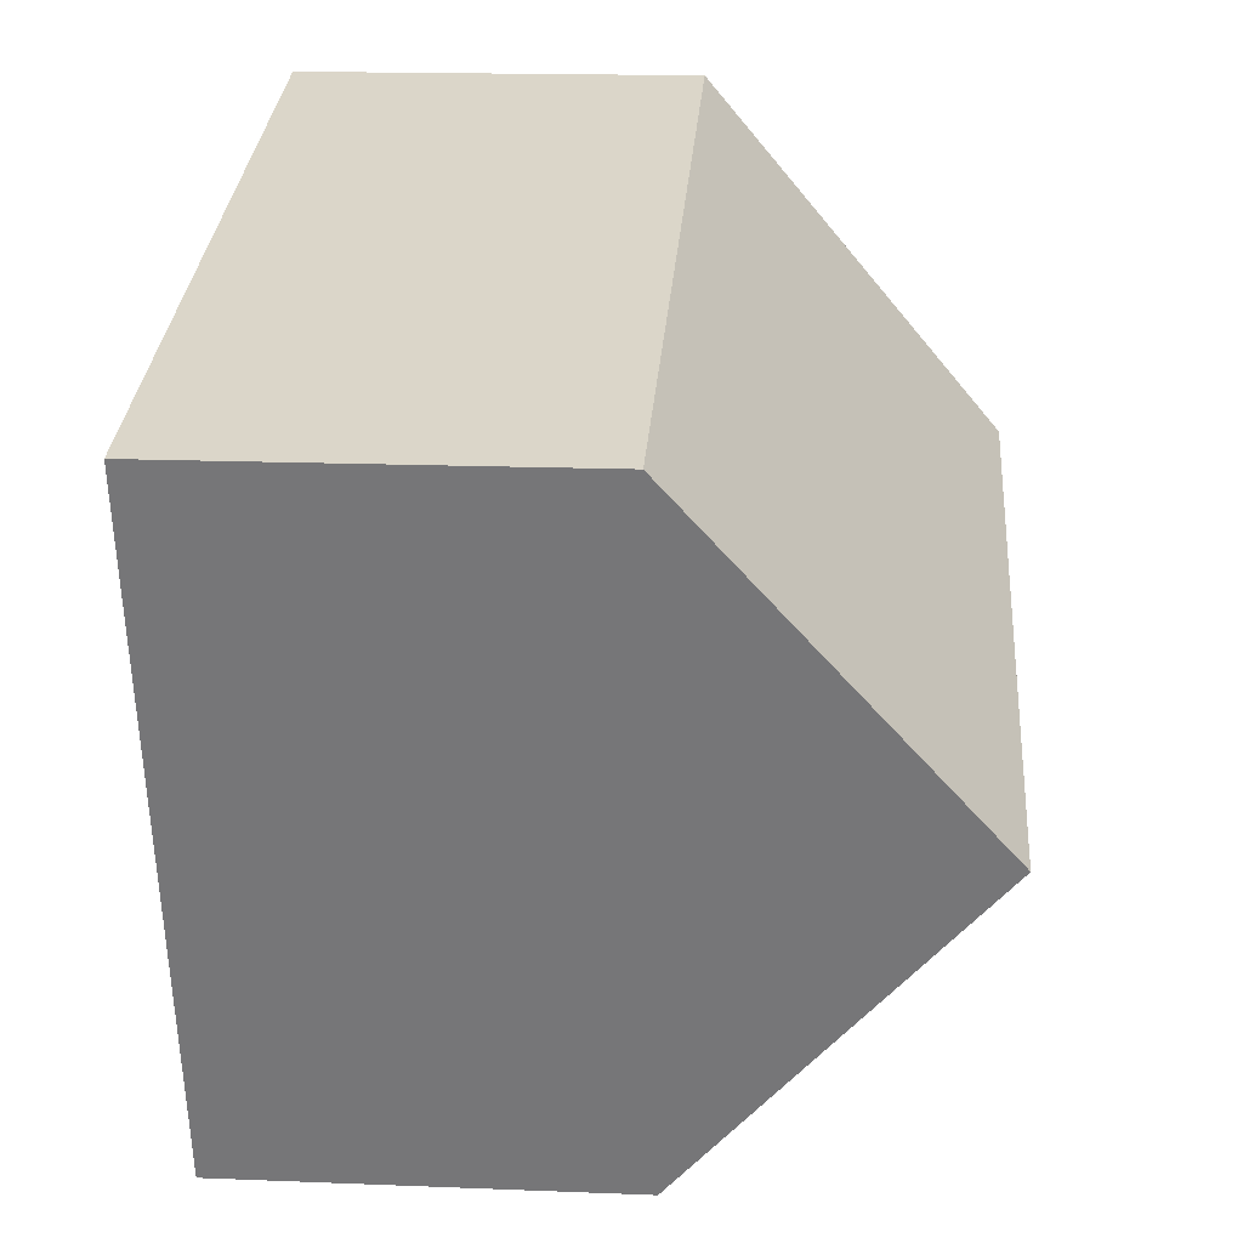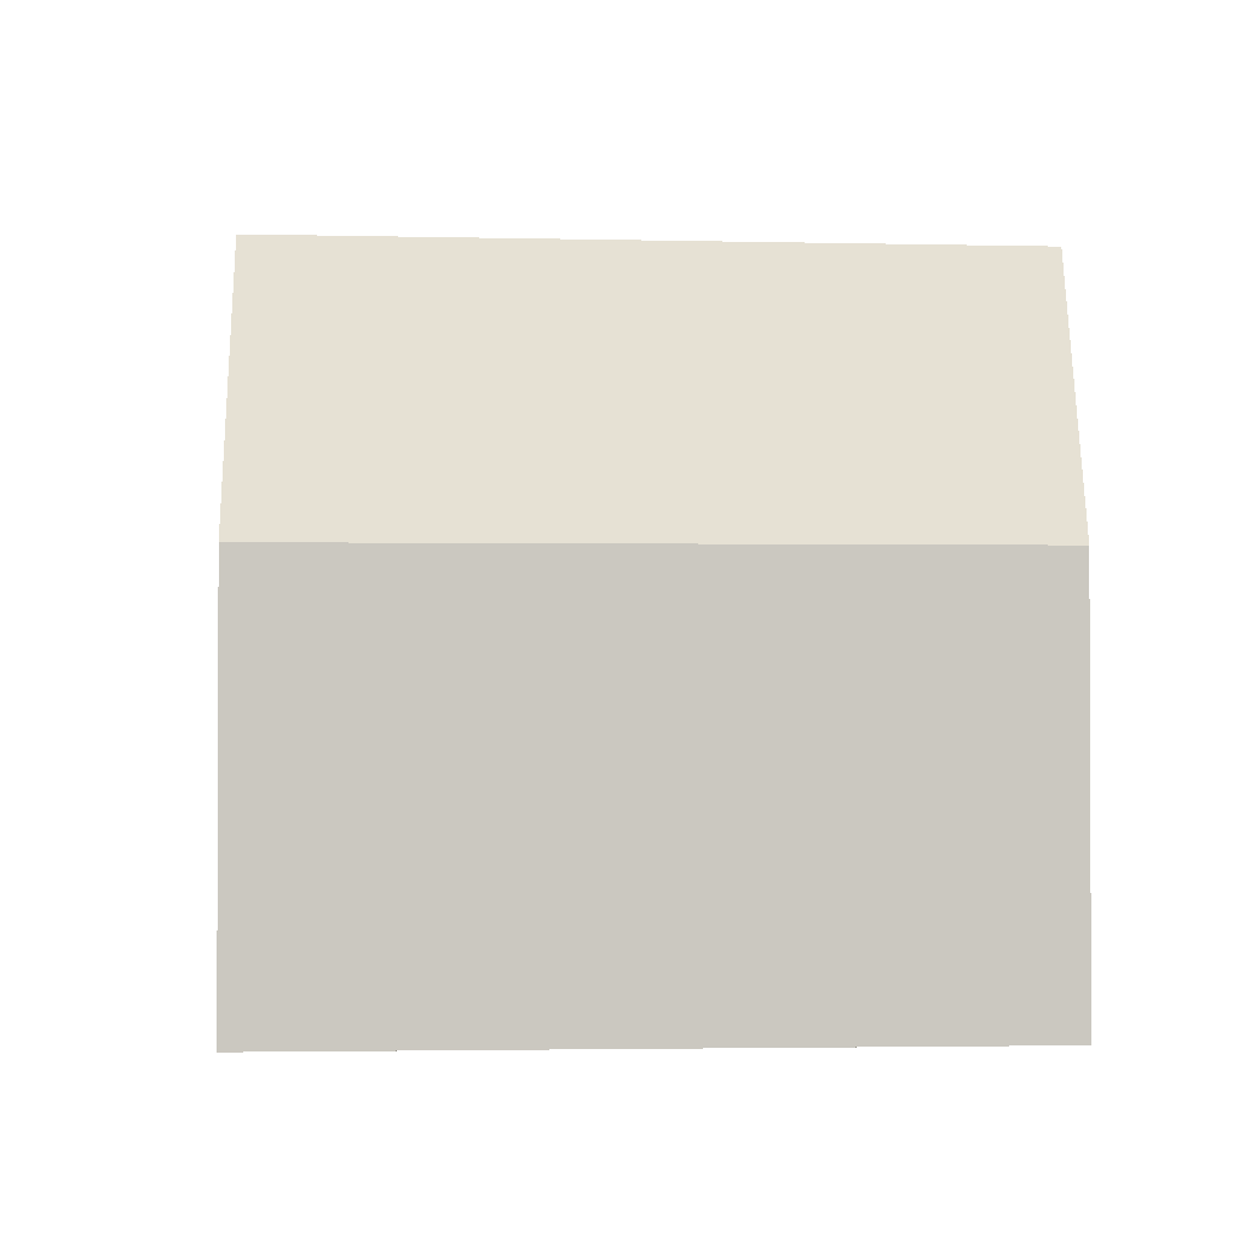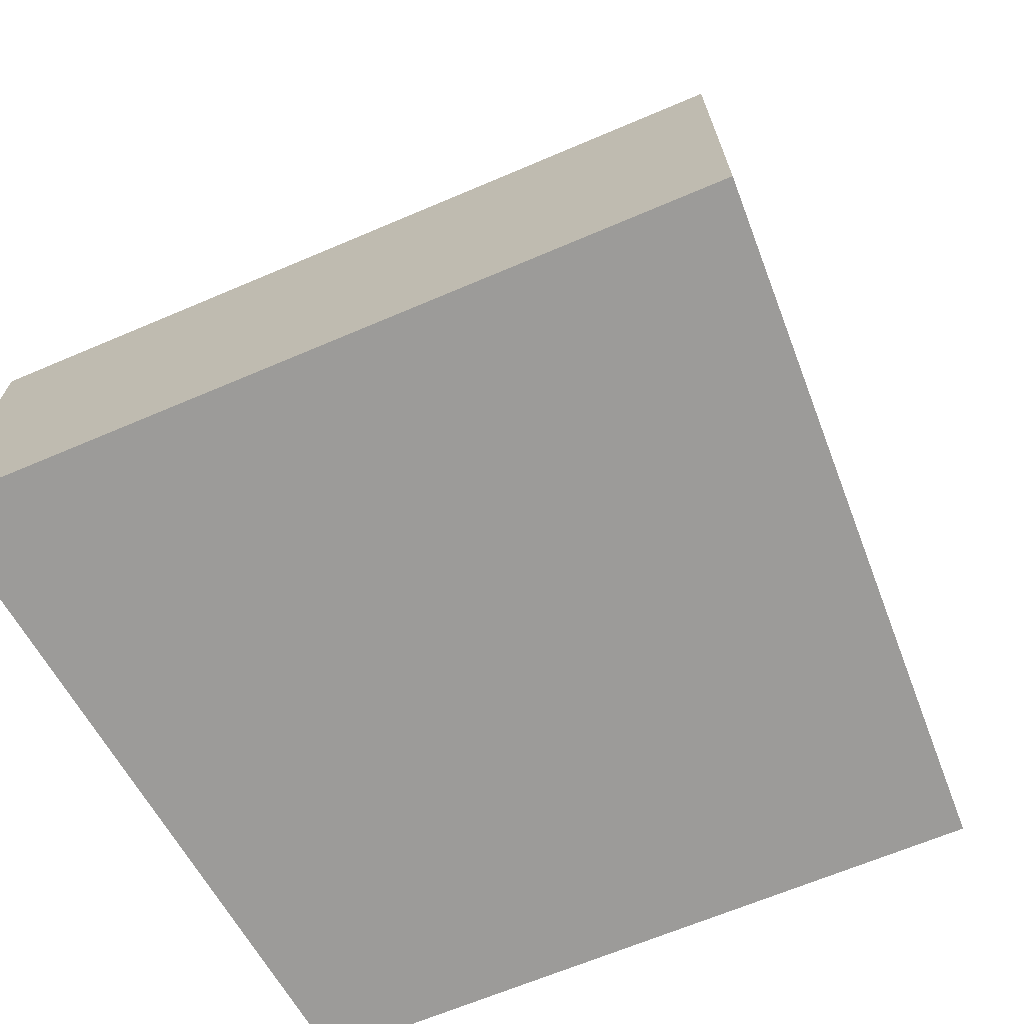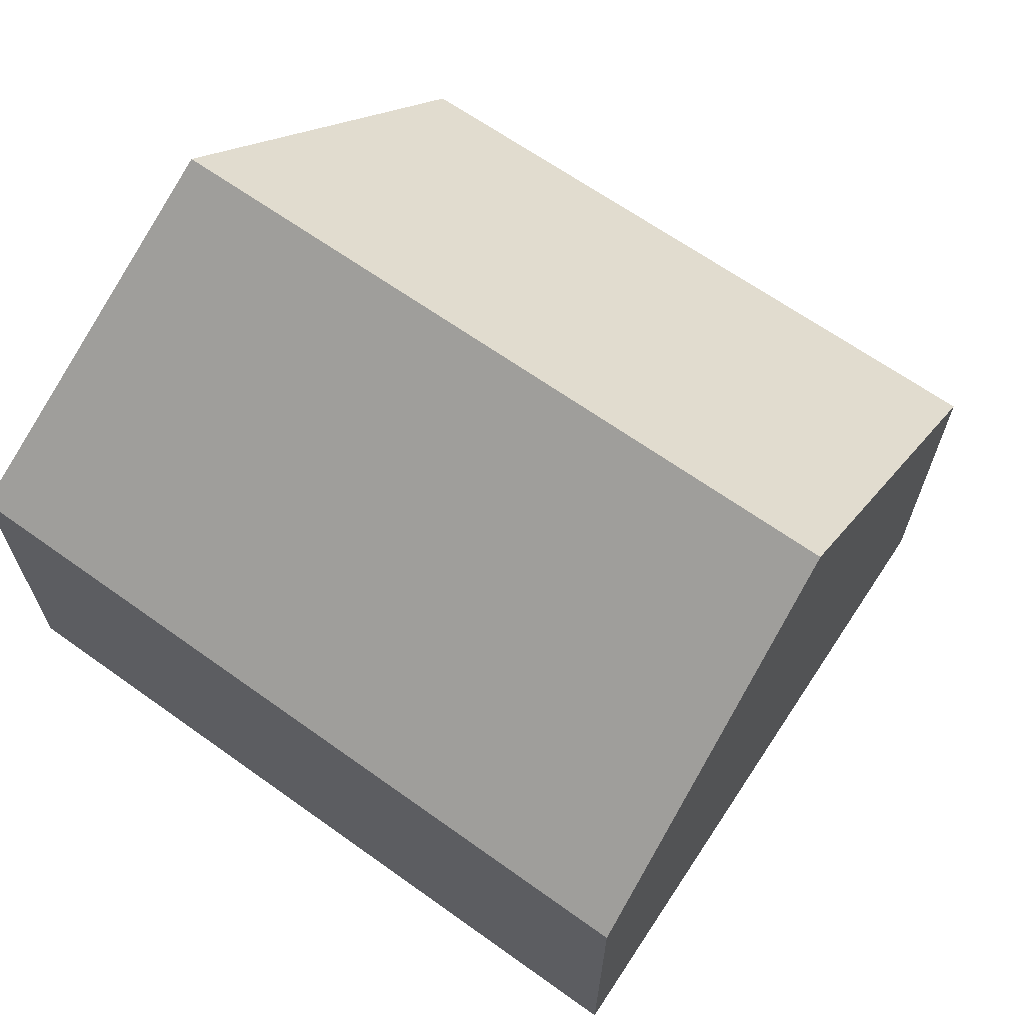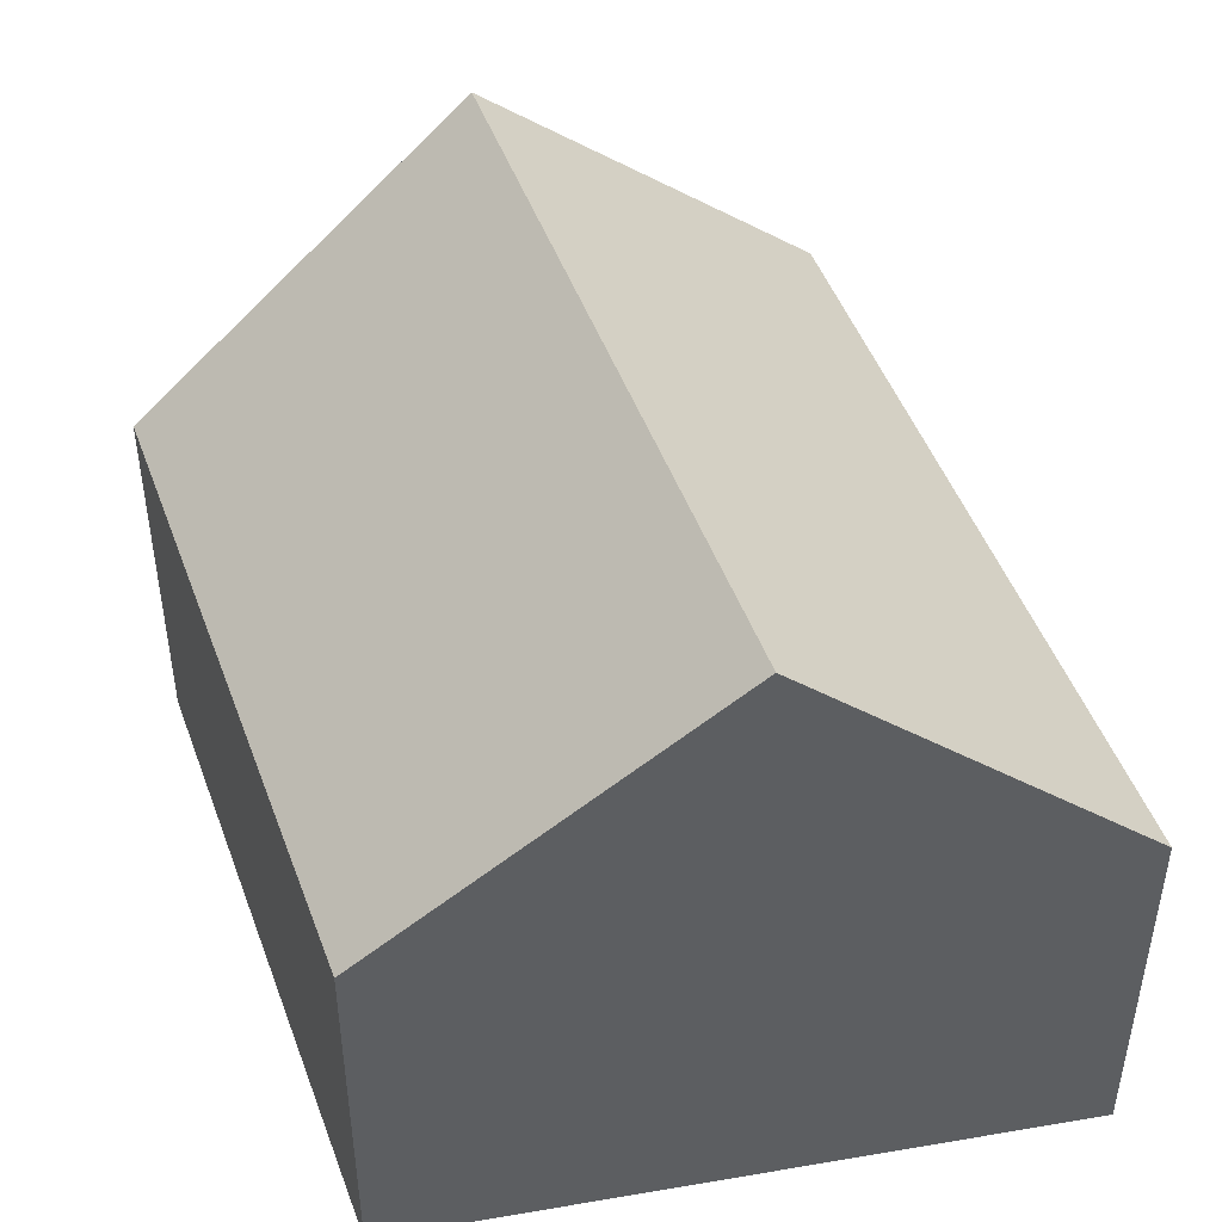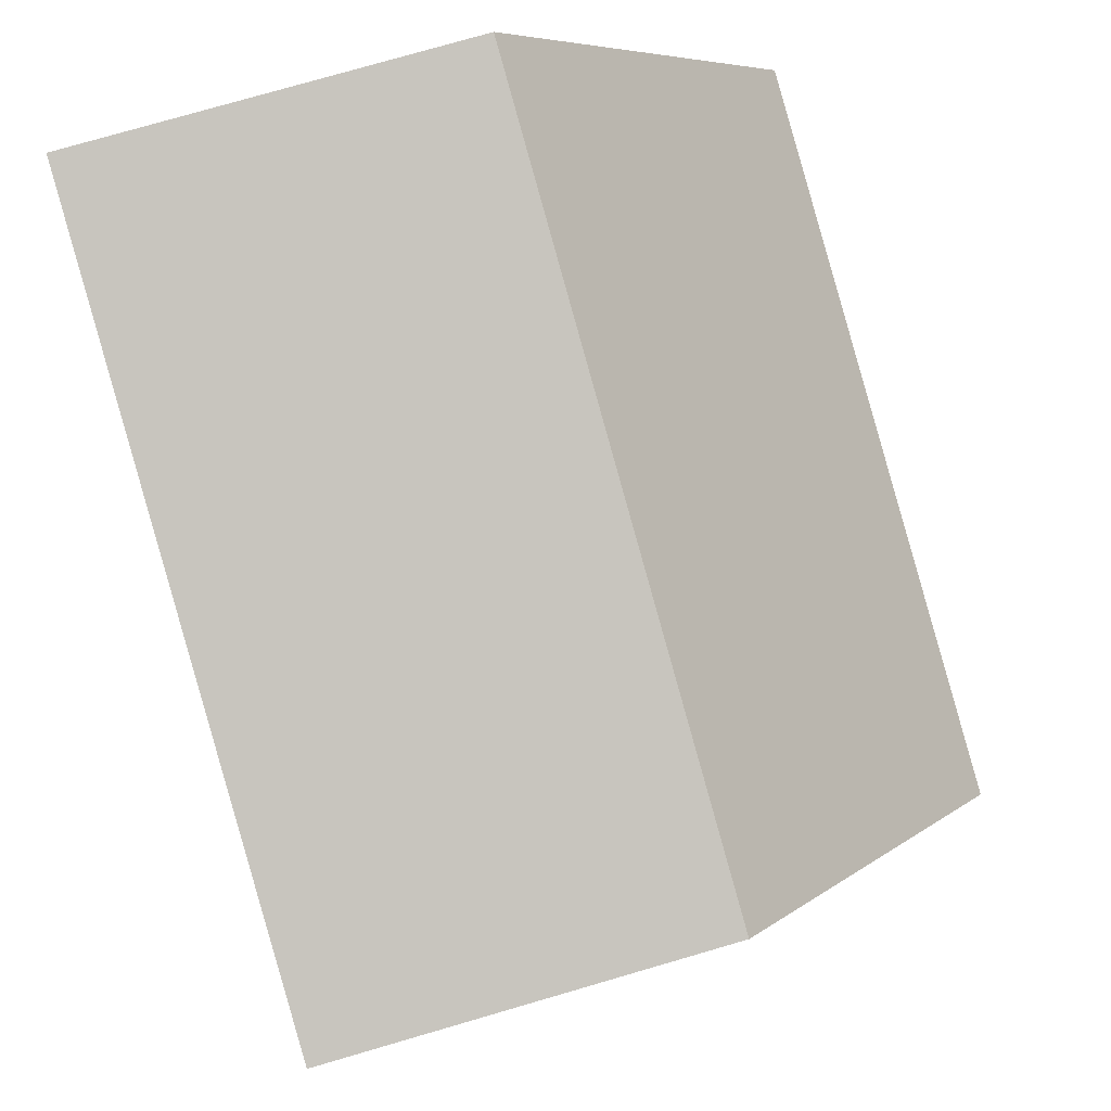
<metadata>
{"format":"obj","ext":"obj","renderer":"f3d","projection":"perspective","resolution":1024,"background":"white","views":[{"elev":16.9,"azim":94.6,"up":"+Z"},{"elev":-1.5,"azim":-169.7,"up":"+Y"},{"elev":-69.7,"azim":36.3,"up":"+Y"},{"elev":67.4,"azim":49.0,"up":"+Y"},{"elev":46.7,"azim":-95.7,"up":"+Y"},{"elev":77.1,"azim":73.8,"up":"+Z"}]}
</metadata>
<code>
v 2.77 0.02047 6.348
v 2.764 -0.02786 6.29
v 2.764 -0.09353 6.29
v 2.775 -0.09353 6.406
v 2.775 -0.02786 6.406
v 2.89 0.02118 6.319
v 2.875 -0.02786 6.263
v 2.764 -0.02786 6.29
v 2.875 -0.02786 6.263
v 2.875 -0.09353 6.263
v 2.764 -0.09353 6.29
v 2.875 -0.09353 6.263
v 2.906 -0.09353 6.375
v 2.775 -0.09353 6.406
v 2.764 -0.09353 6.29
v 2.906 -0.02786 6.375
v 2.775 -0.02786 6.406
v 2.775 -0.09353 6.406
v 2.906 -0.09353 6.375
v 2.89 0.02118 6.319
v 2.906 -0.02786 6.375
v 2.906 -0.09353 6.375
v 2.875 -0.09353 6.263
v 2.875 -0.02786 6.263
f 1 2 3
f 1 3 4
f 1 4 5
f 6 7 2
f 1 6 2
f 8 9 10
f 8 10 11
f 12 13 14
f 12 14 15
f 16 17 18
f 16 18 19
f 1 16 6
f 16 1 5
f 20 21 22
f 20 22 23
f 20 23 24

</code>
